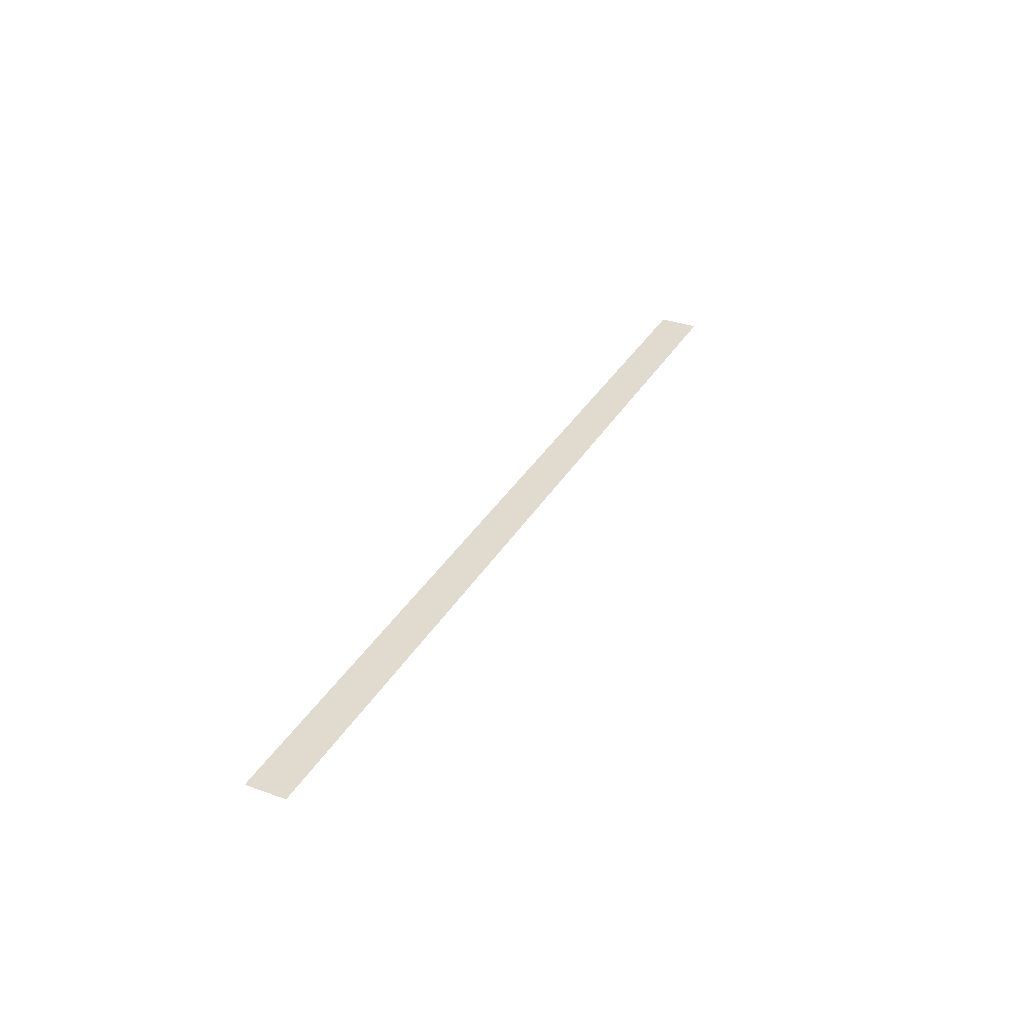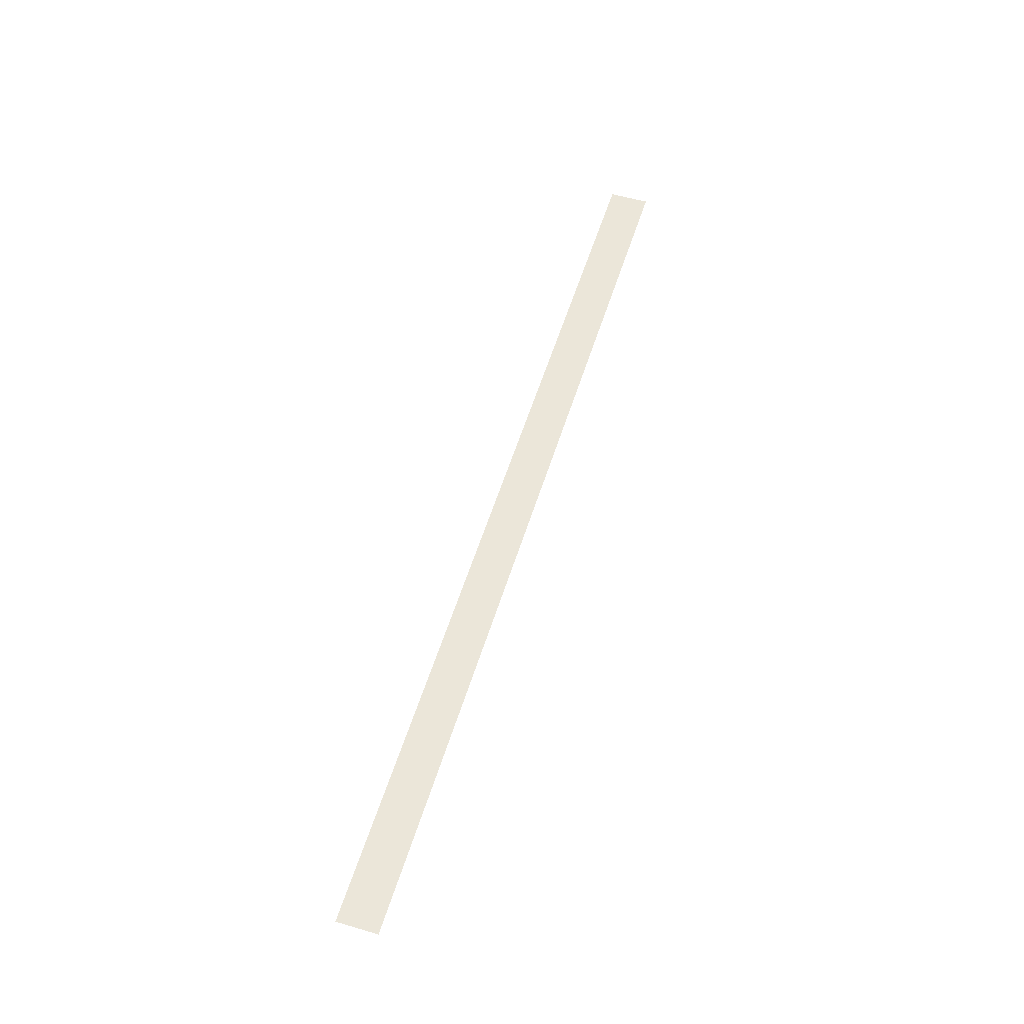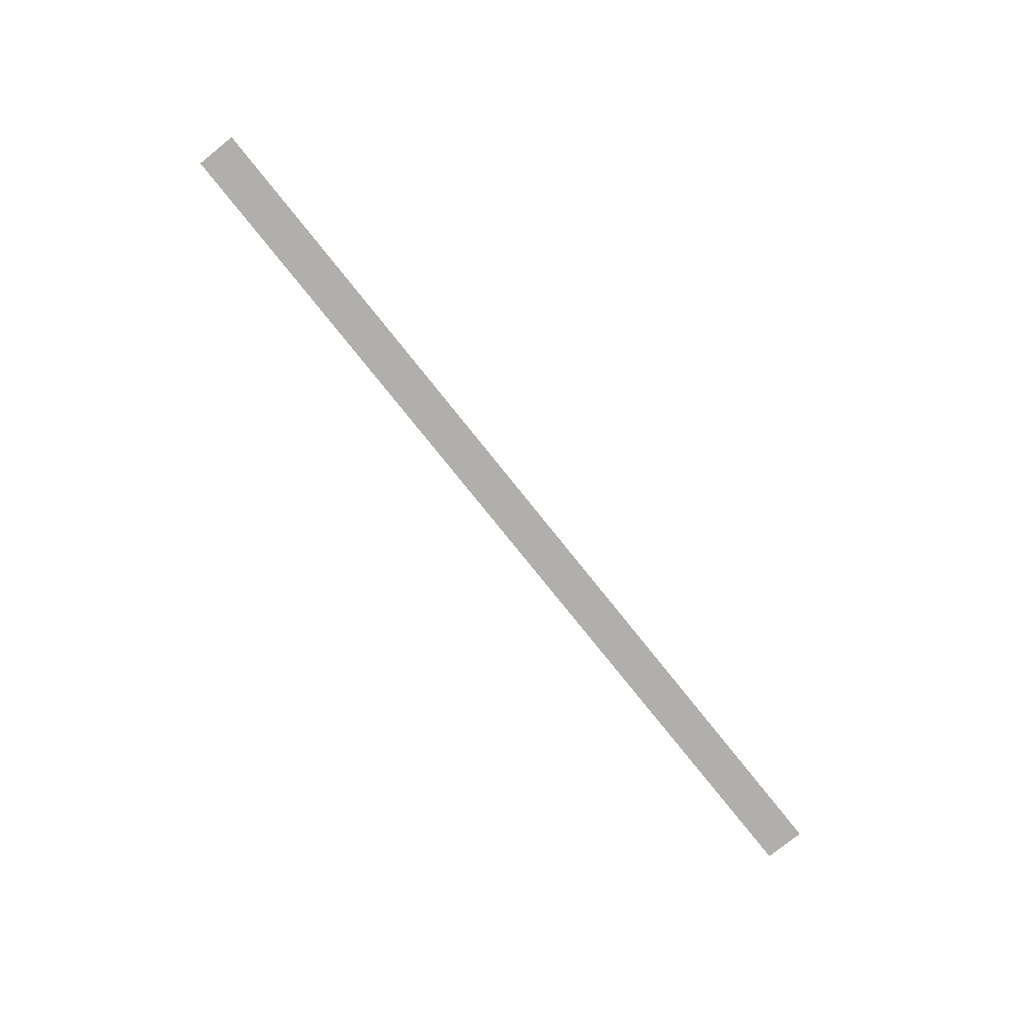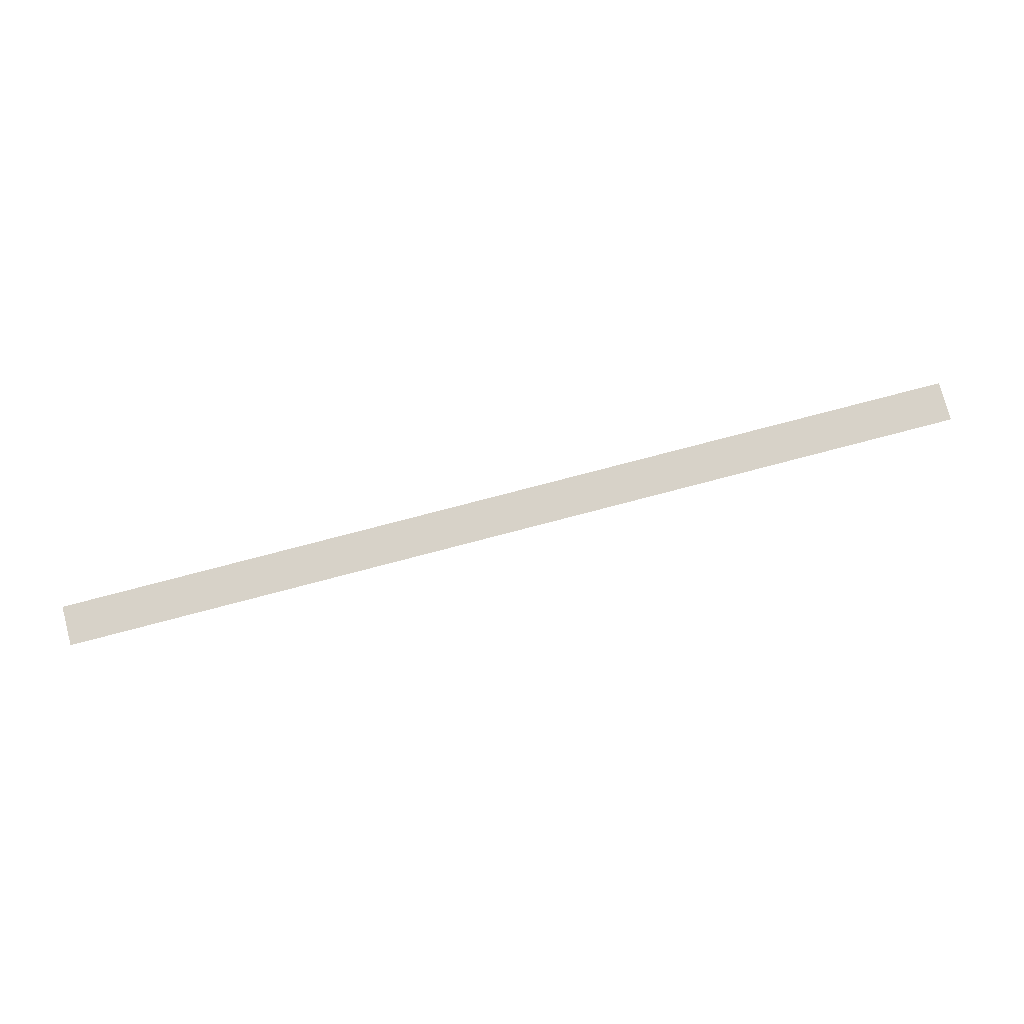
<metadata>
{"format":"obj","ext":"obj","renderer":"f3d","projection":"perspective","resolution":1024,"background":"white","views":[{"elev":33.6,"azim":-64.0,"up":"+Z"},{"elev":55.6,"azim":-72.9,"up":"+Z"},{"elev":-78.2,"azim":128.7,"up":"+Z"},{"elev":77.3,"azim":165.3,"up":"+Z"}]}
</metadata>
<code>
o Group4/mesh3/mesh3-geometry#mesh3-geometry
v 0.9703 0.0149 0.2546
v -0.929 -0.06768 0.2546
v -0.929 0.0149 0.2546
v 0.9703 -0.06768 0.2546
f 1 2 3
f 2 1 4
f 3 2 1
f 4 1 2

</code>
